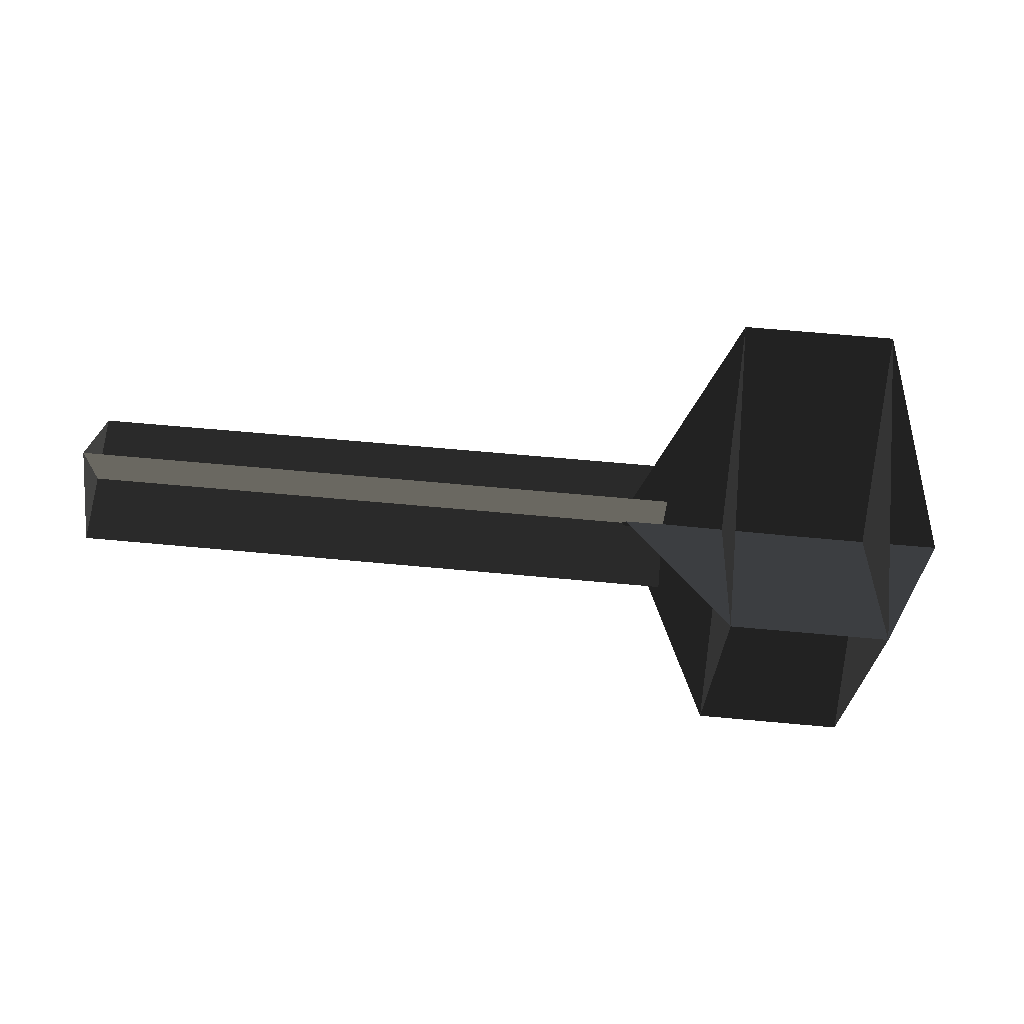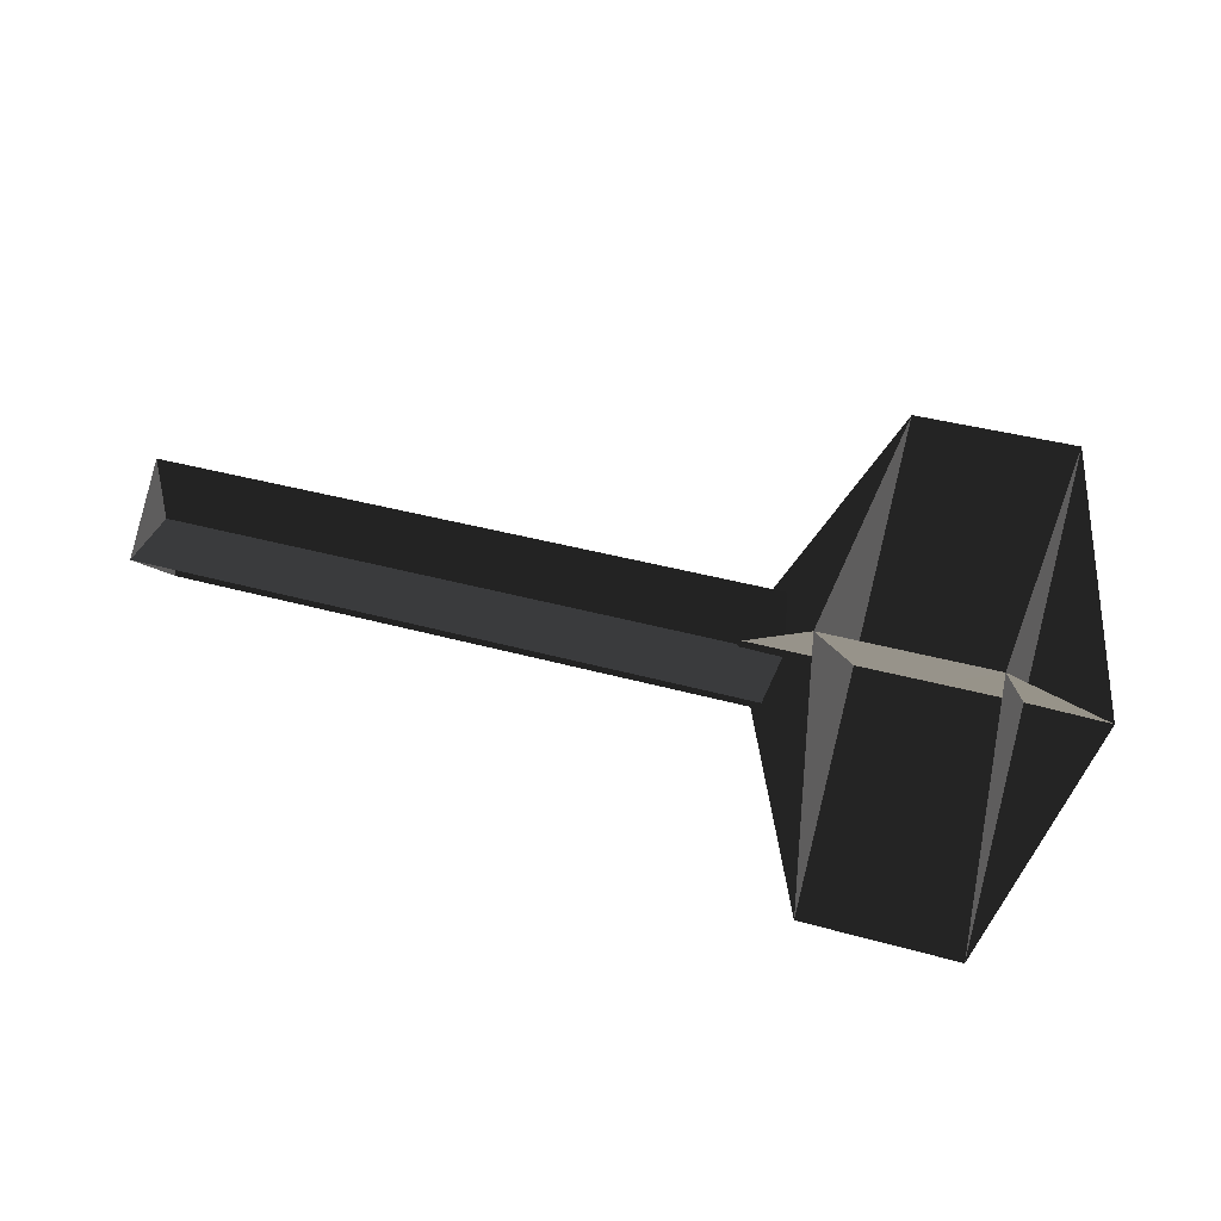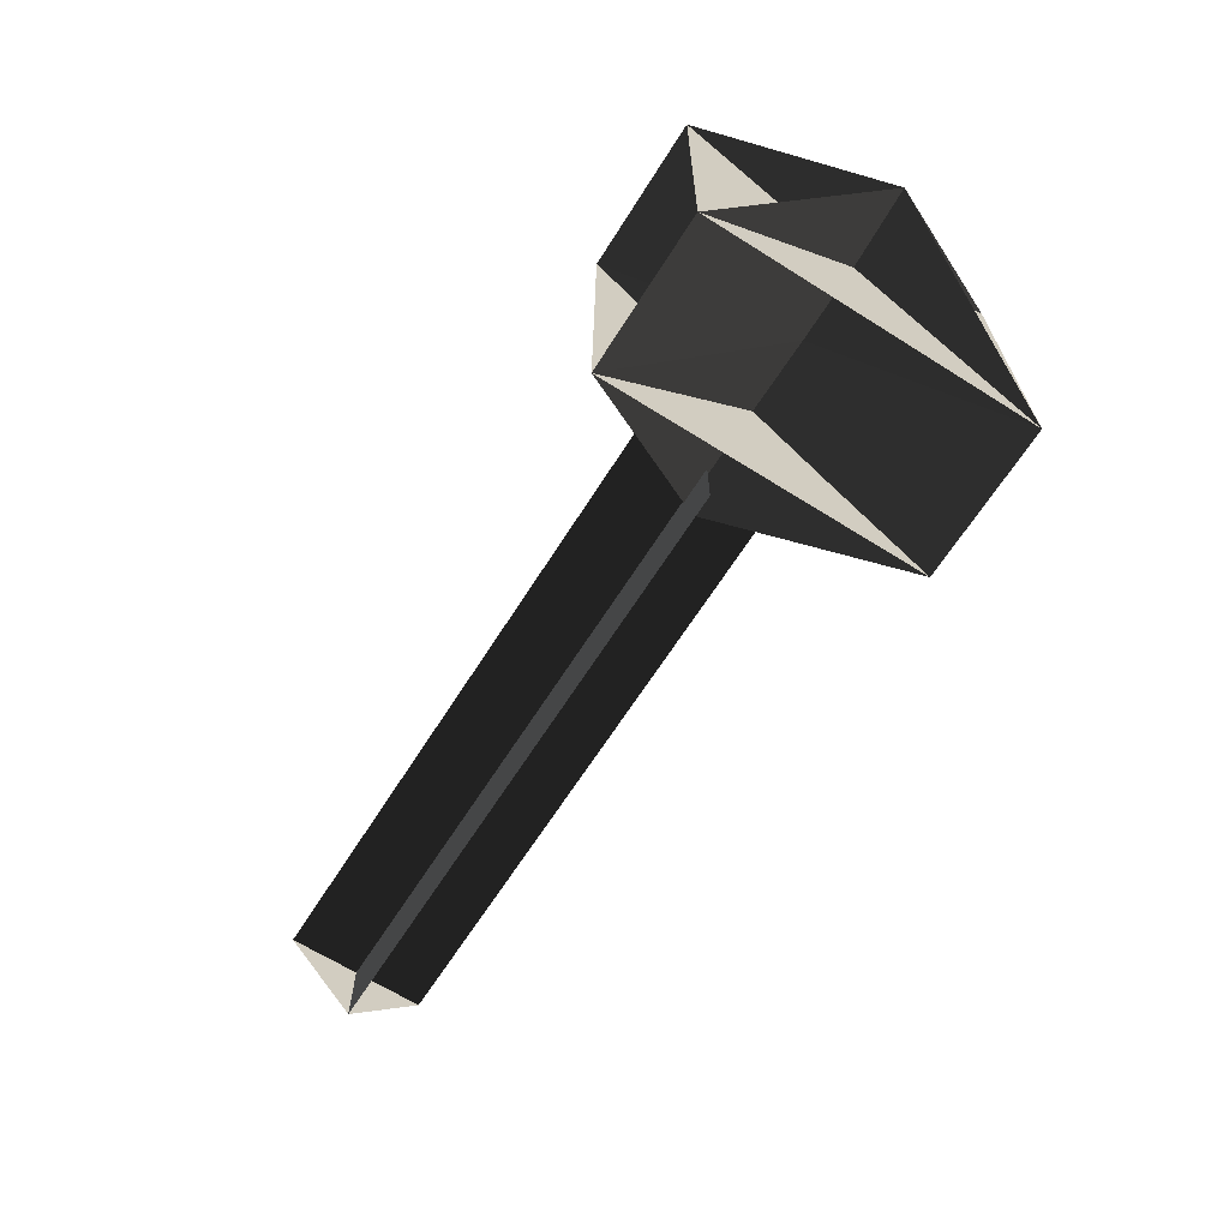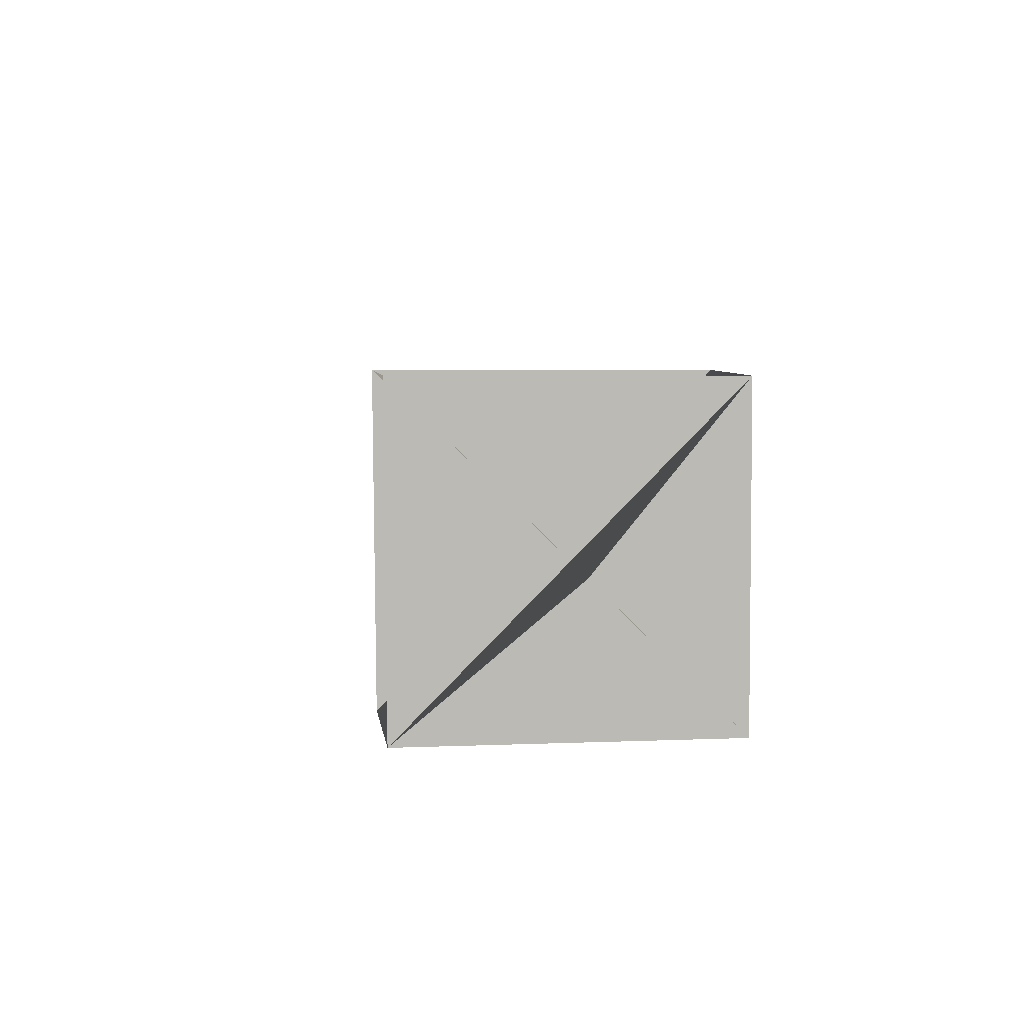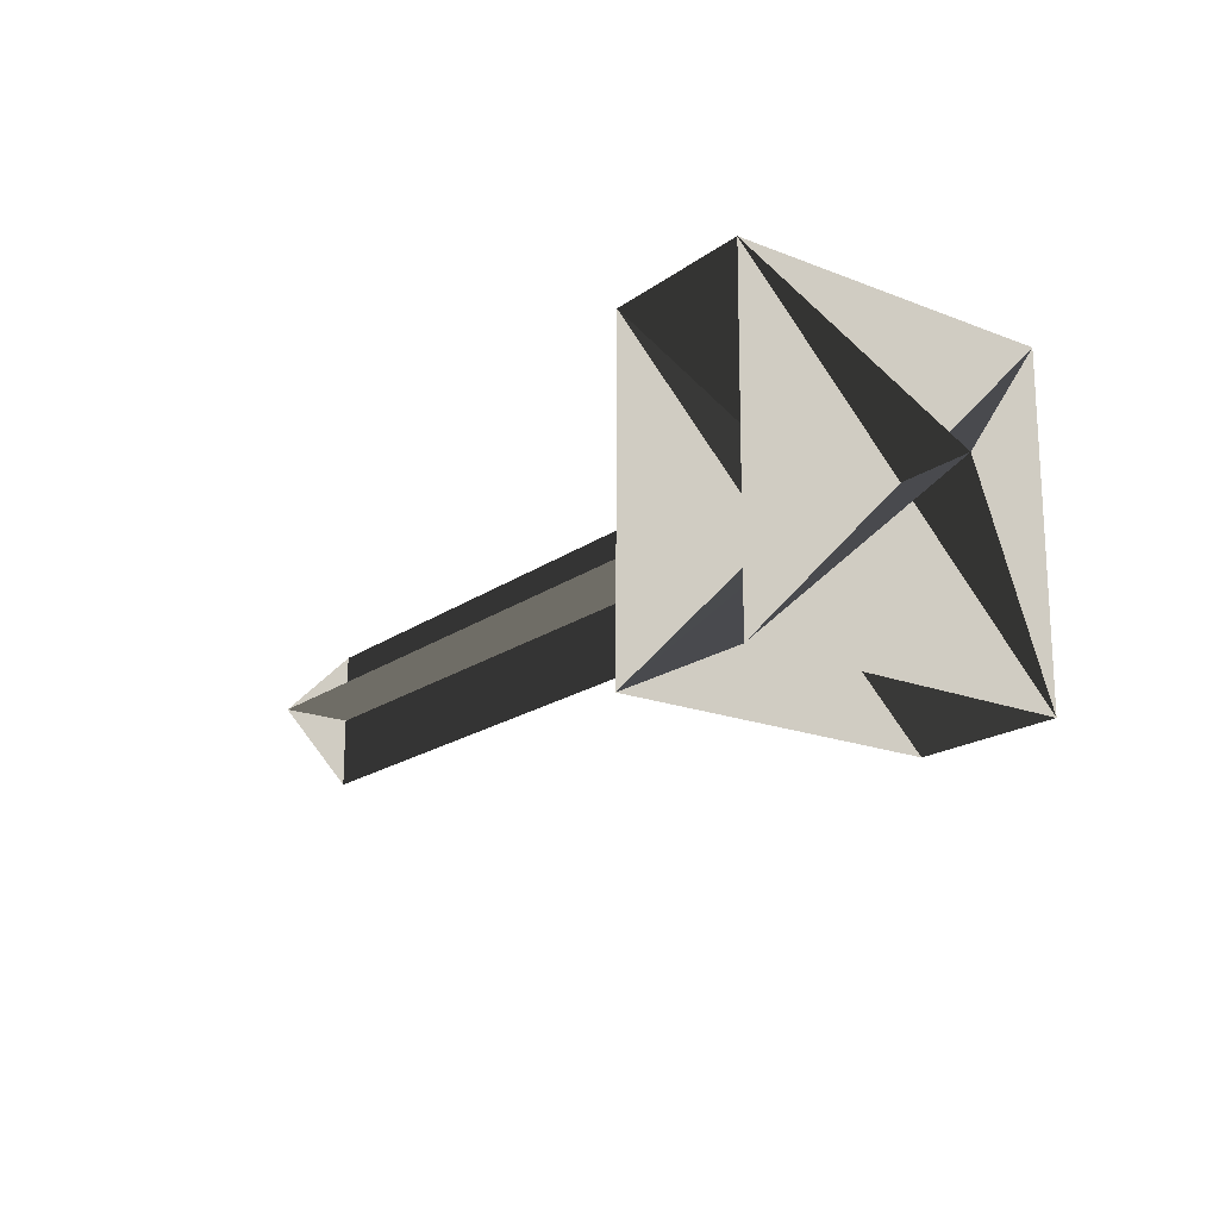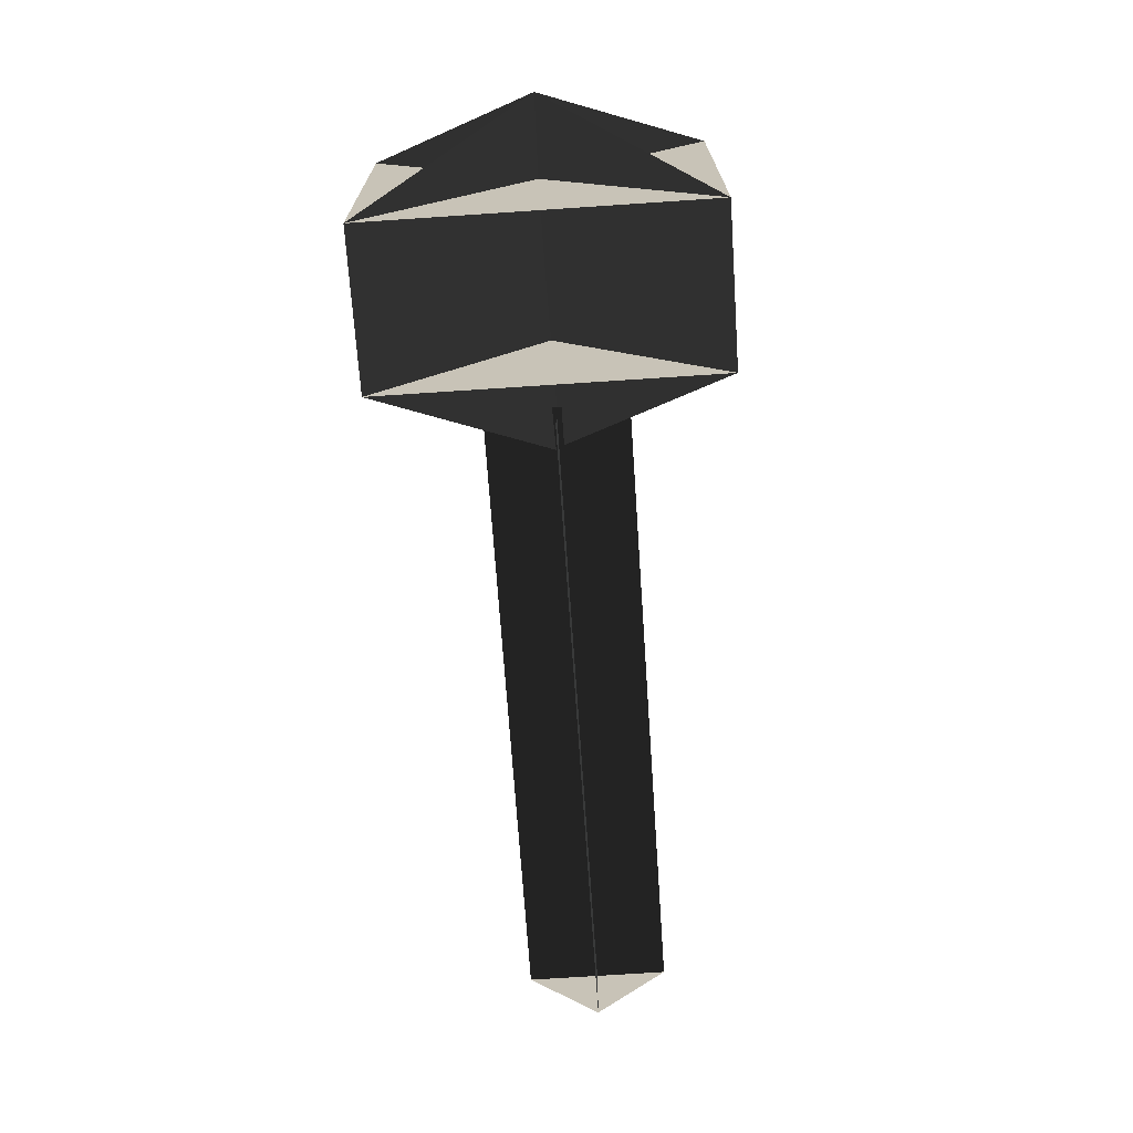
<metadata>
{"format":"obj","ext":"obj","renderer":"f3d","projection":"perspective","resolution":1024,"background":"white","views":[{"elev":68.2,"azim":5.3,"up":"+Y"},{"elev":38.6,"azim":19.7,"up":"+Y"},{"elev":-65.8,"azim":57.9,"up":"+Z"},{"elev":6.7,"azim":82.2,"up":"+Y"},{"elev":-19.0,"azim":53.3,"up":"+Z"},{"elev":-69.7,"azim":93.9,"up":"+Y"}]}
</metadata>
<code>
v -0.0906 0.0036 -0.0496
v -0.5209 0.0015 -0.0496
v -0.0906 0.0036 0.0478
v -0.5209 0.0015 0.0477
v 0.058 0.1226 0.1137
v 0.113 0.0065 -0.0012
v -0.0458 -0.1055 -0.1135
v 0.0591 -0.1049 -0.1135
v -0.0469 0.122 0.1137
v -0.1185 0.0062 -0.0016
v -0.5209 0.0015 -0.0496
v -0.5212 0.0502 -0.0009
v -0.5207 -0.0472 -0.0009
v -0.5209 0.0015 0.0477
v 0.0591 -0.1049 -0.1135
v 0.058 0.1212 -0.1124
v 0.0591 -0.1036 0.1126
v 0.058 0.1226 0.1137
v -0.0458 -0.1055 -0.1135
v -0.0469 0.1206 -0.1124
v -0.0458 -0.1042 0.1126
v -0.0469 0.122 0.1137
v -0.0904 -0.0451 -0.0009
v -0.5207 -0.0472 -0.0009
v -0.0908 0.0523 -0.0009
v -0.5212 0.0502 -0.0009
v 0.058 0.1212 -0.1124
v 0.113 0.0065 -0.0012
v -0.0458 -0.1042 0.1126
v 0.0591 -0.1036 0.1126
v -0.0469 0.1206 -0.1124
v -0.1227 0.0078 -0.0034
g Group_001
f 1 2 4 3
g Group_002
f 5 6 8 7
f 5 7 10 9
g Group_003
f 11 12 14 13
g Group_004
f 15 16 18 17
g Group_005
f 19 20 22 21
g Group_006
f 23 24 26 25
g Group_007
f 27 28 30 29
f 27 29 32 31

</code>
